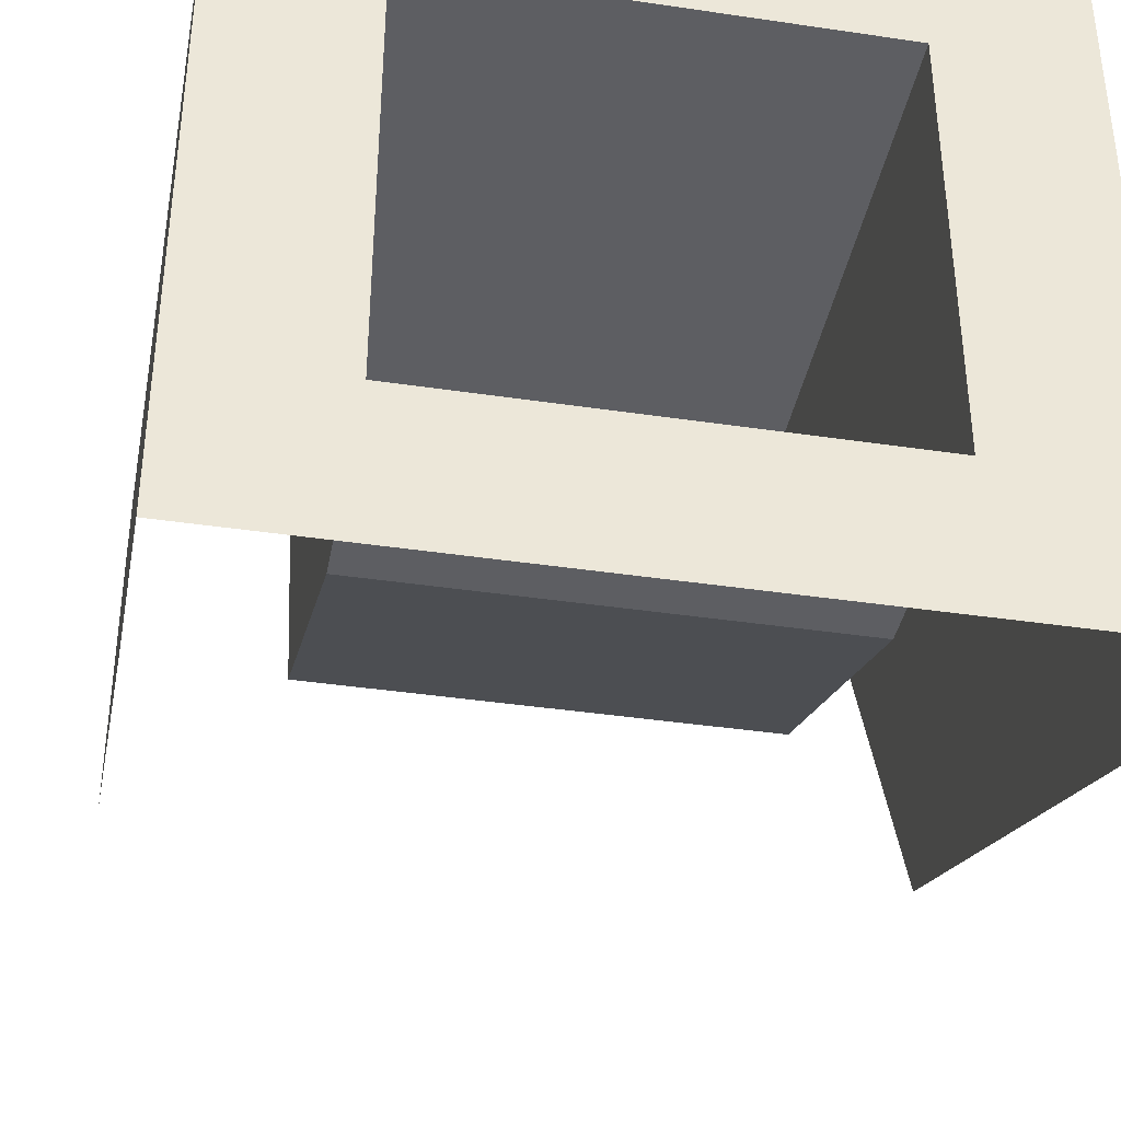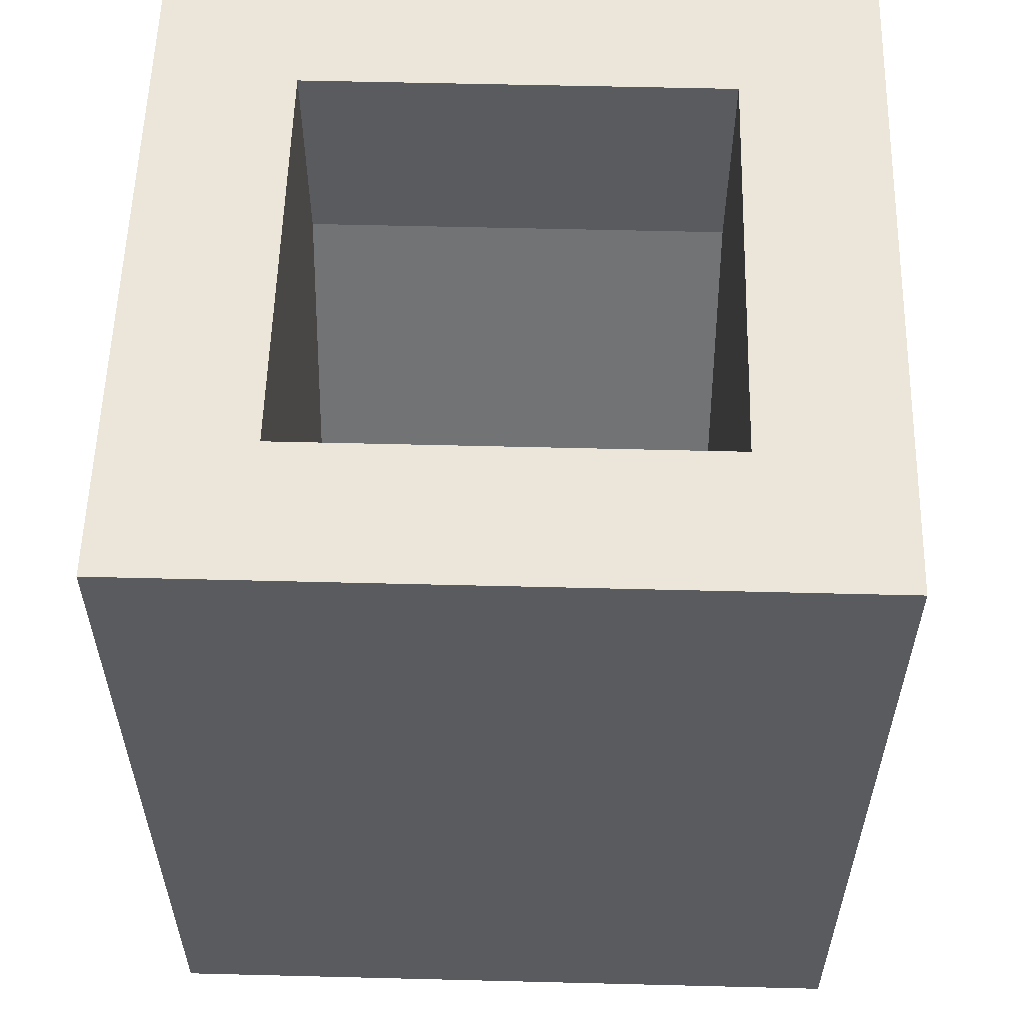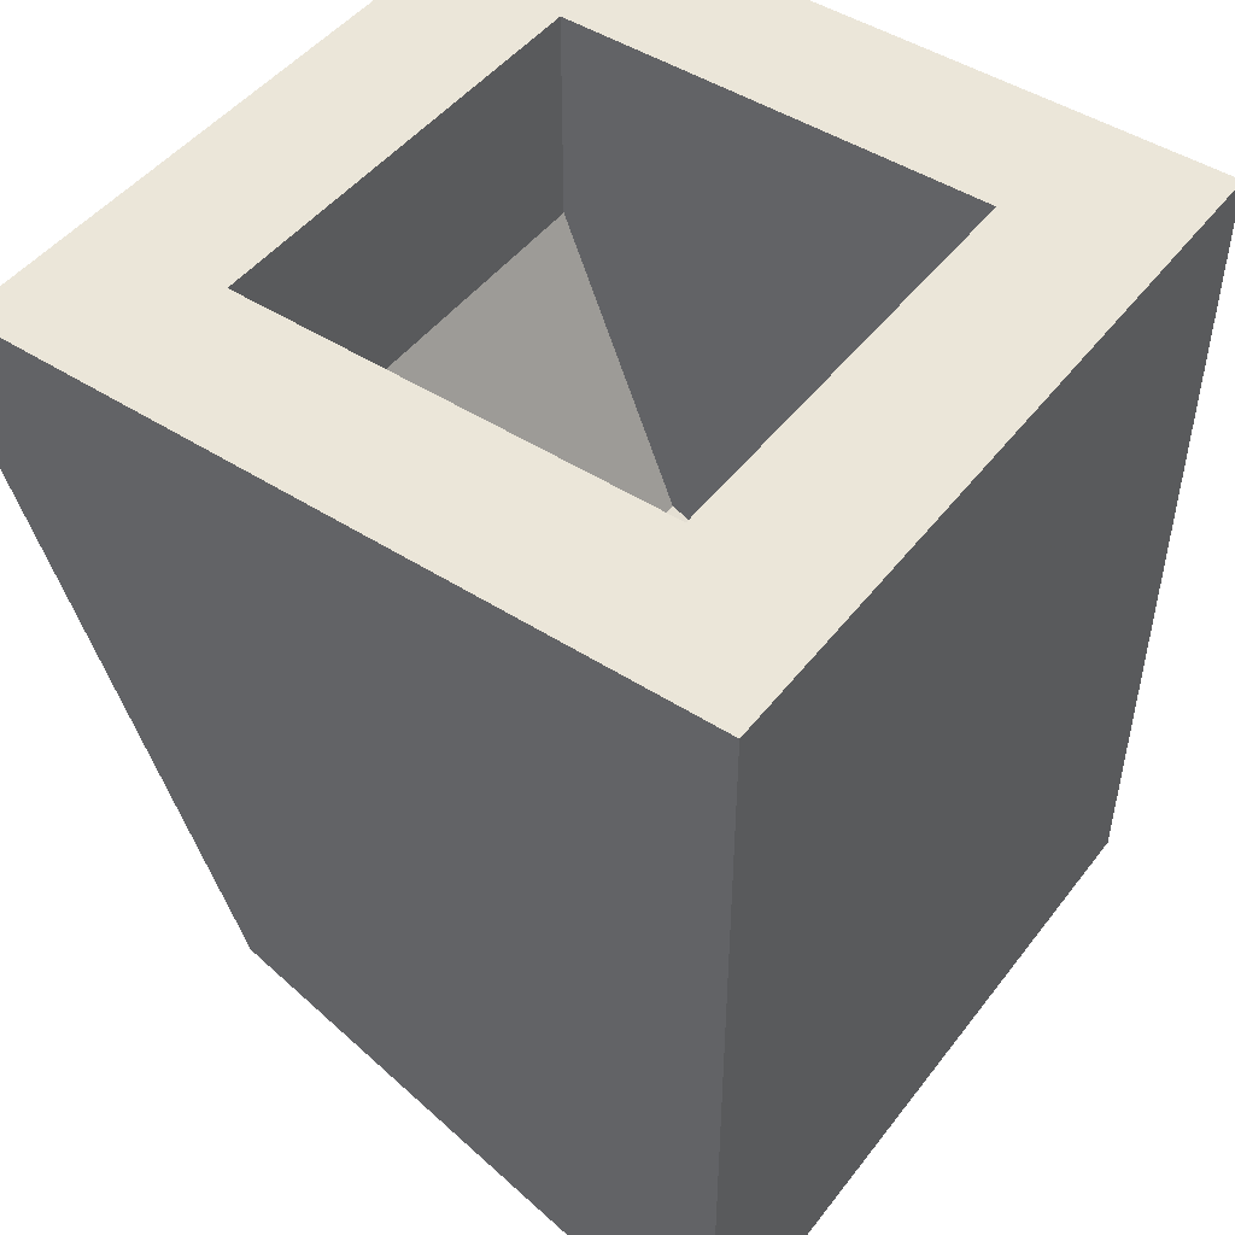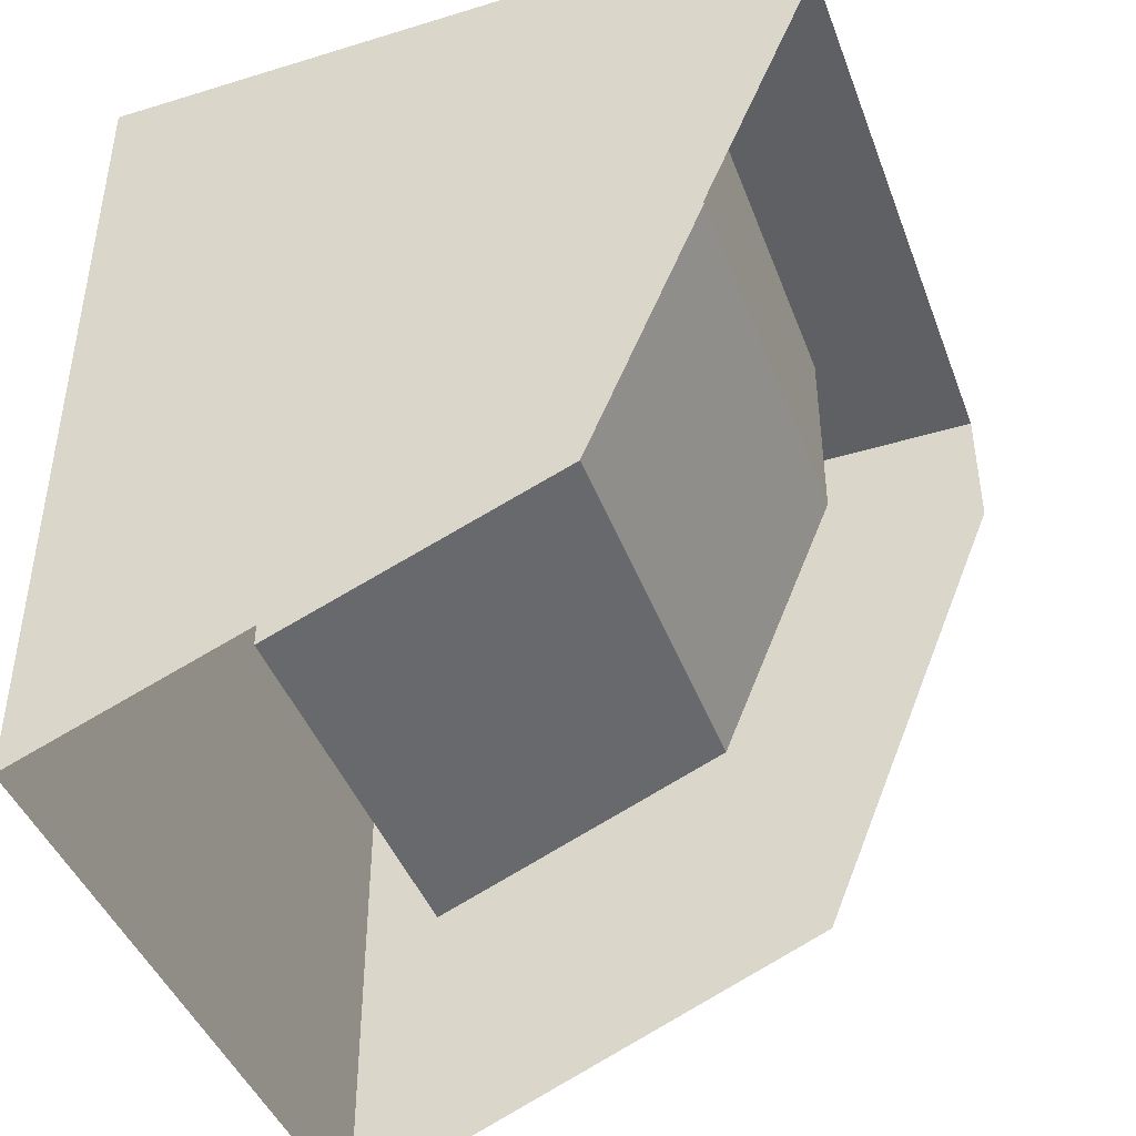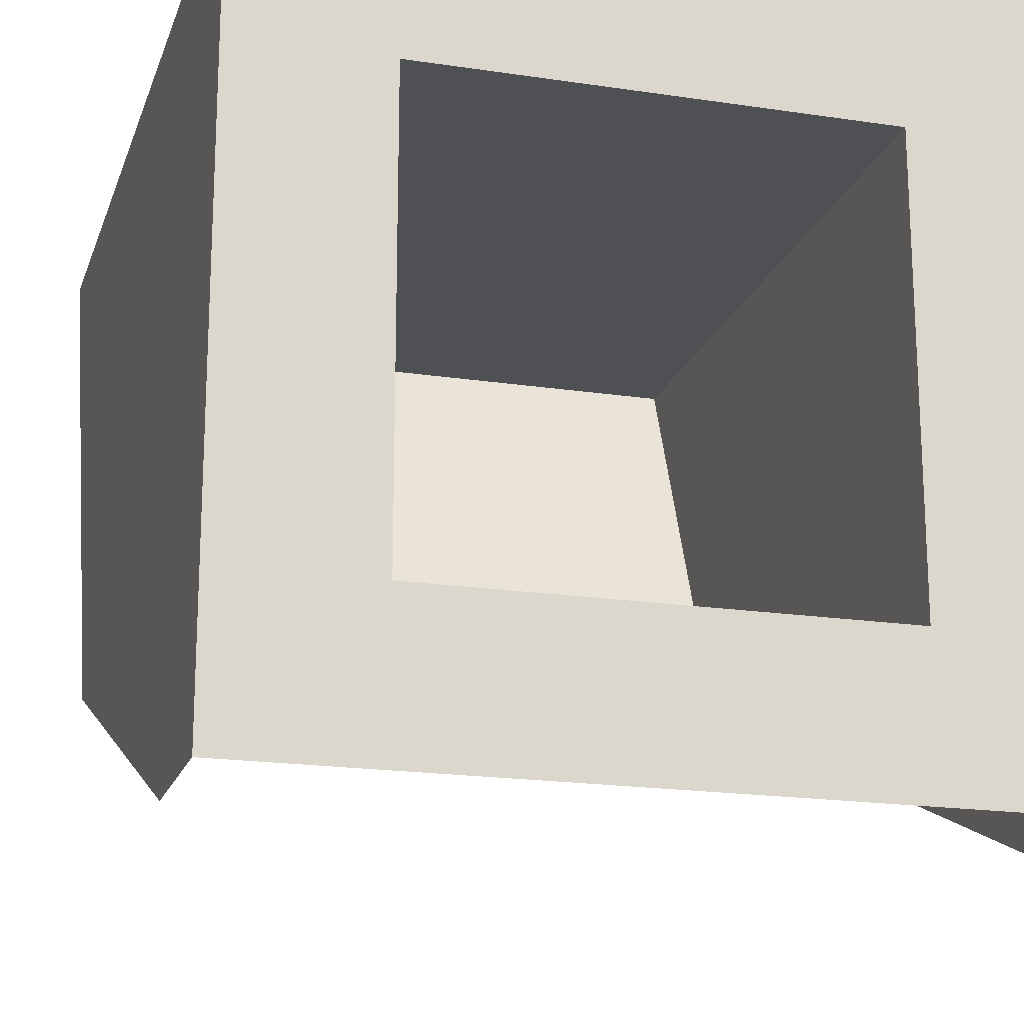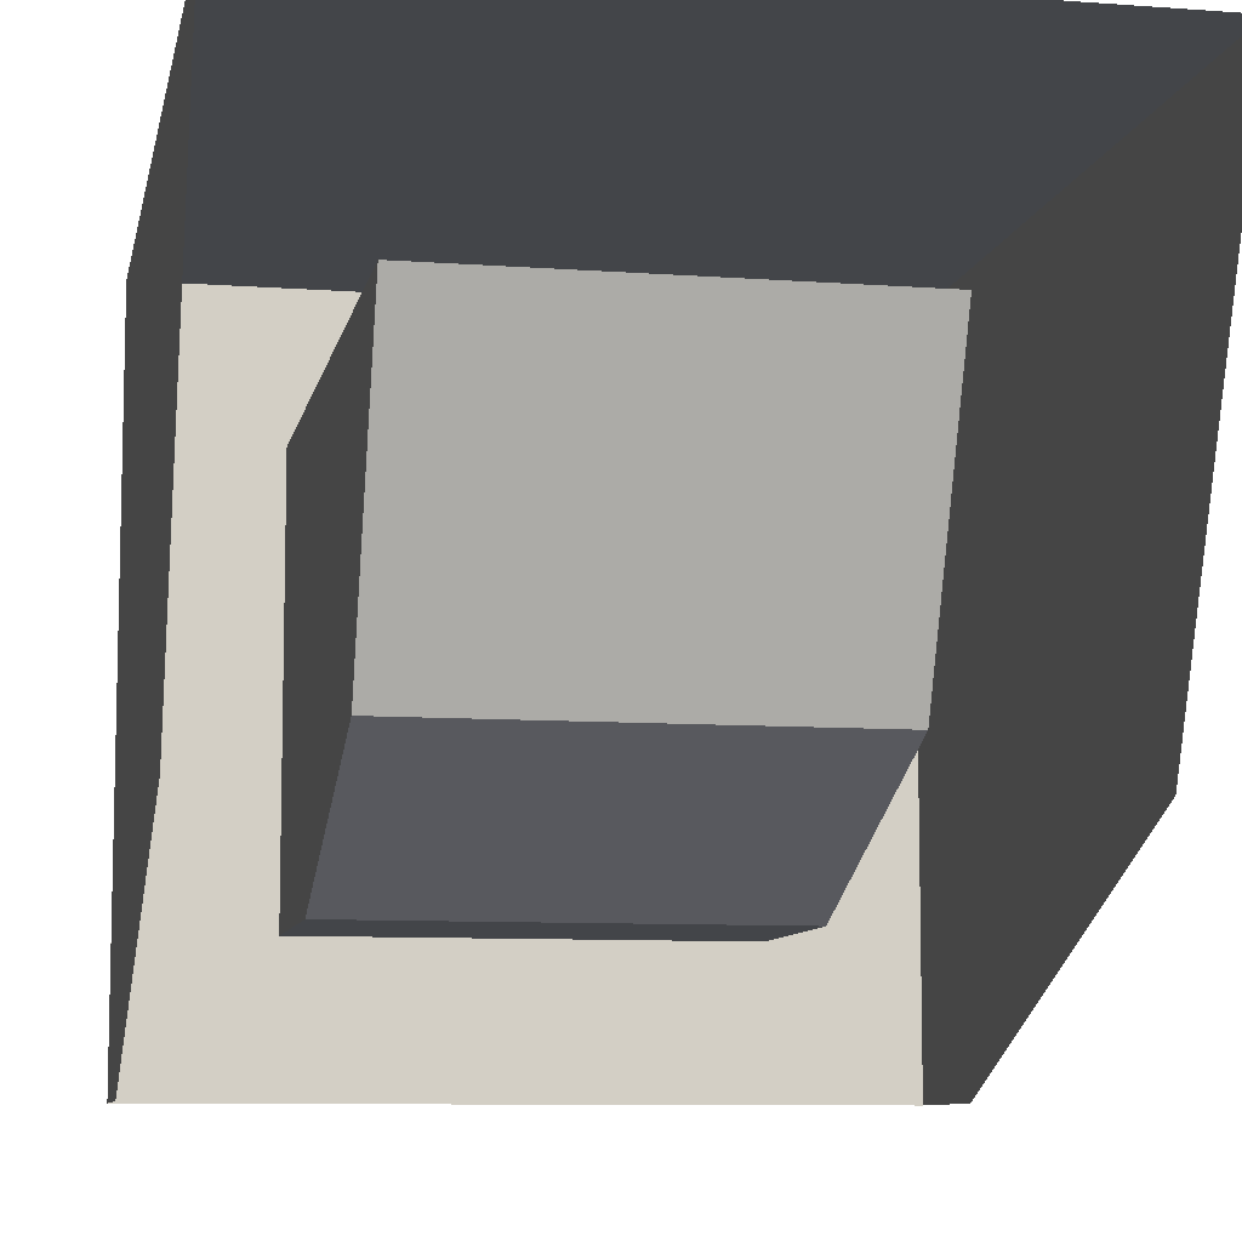
<metadata>
{"format":"obj","ext":"obj","renderer":"f3d","projection":"perspective","resolution":1024,"background":"white","views":[{"elev":-38.9,"azim":169.4,"up":"+Z"},{"elev":56.6,"azim":1.5,"up":"+Y"},{"elev":47.7,"azim":-54.2,"up":"+Y"},{"elev":-43.4,"azim":109.9,"up":"+Y"},{"elev":-18.9,"azim":164.0,"up":"+Z"},{"elev":-8.9,"azim":-11.2,"up":"+Z"}]}
</metadata>
<code>
v 0.5 1.2 0.5
v 0.3 1.2 0.3
v -0.3 1.2 0.3
v -0.5 1.2 0.5
v -0.5 1.2 0.5
v -0.3 1.2 0.3
v -0.3 1.2 -0.3
v -0.5 1.2 -0.5
v -0.5 1.2 -0.5
v -0.3 1.2 -0.3
v 0.3 1.2 -0.3
v 0.5 1.2 -0.5
v 0.5 1.2 -0.5
v 0.3 1.2 -0.3
v 0.3 1.2 0.3
v 0.5 1.2 0.5
v 0.3 0.3 0.3
v 0.3 1.2 0.3
v 0.3 1.2 -0.3
v 0.3 0.9 -0.3
v -0.3 0.9 -0.3
v -0.3 1.2 -0.3
v -0.3 1.2 0.3
v -0.3 0.3 0.3
v 0.3 1.2 -0.3
v -0.3 1.2 -0.3
v -0.3 0.9 -0.3
v 0.3 0.9 -0.3
v -0.3 0.3 0.3
v -0.3 1.2 0.3
v 0.3 1.2 0.3
v 0.3 0.3 0.3
v 0.3 0.9 -0.3
v 0.3 0.4757 -0.1243
v 0.3 0.3 0.3
v -0.3 0.9 -0.3
v -0.3 0.4757 -0.1243
v -0.3 0.3 0.3
v 0.3 0.4757 -0.1243
v 0.3 0.9 -0.3
v -0.3 0.9 -0.3
v -0.3 0.4757 -0.1243
v 0.3 0.3 0.3
v 0.3 0.4757 -0.1243
v -0.3 0.4757 -0.1243
v -0.3 0.3 0.3
v 0.5 1 -0.5
v 0.5 0.2929 -0.2071
v 0.5 0 0.5
v -0.5 1 -0.5
v -0.5 0.2929 -0.2071
v -0.5 0 0.5
v 0.5 0 0.5
v 0.5 1.2 0.5
v -0.5 1.2 0.5
v -0.5 0 0.5
v -0.5 1.2 0.5
v -0.5 1.2 -0.5
v -0.5 1 -0.5
v -0.5 0 0.5
v 0.5 1.2 -0.5
v 0.5 1.2 0.5
v 0.5 0 0.5
v 0.5 1 -0.5
g mesh7352308
f 1 2 3
f 3 4 1
f 5 6 7
f 7 8 5
f 9 10 11
f 11 12 9
f 13 14 15
f 15 16 13
g mesh7352311
f 17 18 19
f 19 20 17
f 21 22 23
f 23 24 21
g mesh7352312
f 25 26 27
f 27 28 25
g mesh7352314
f 29 30 31
f 31 32 29
g mesh7352316
f 33 34 35
g mesh7352318
f 36 38 37
g mesh7352322
f 39 40 41
f 41 42 39
f 43 44 45
f 45 46 43
g mesh7352327
f 47 49 48
g mesh7352329
f 50 51 52
g mesh7352333
f 53 54 55
f 55 56 53
f 57 58 59
f 59 60 57
f 61 62 63
f 63 64 61

</code>
